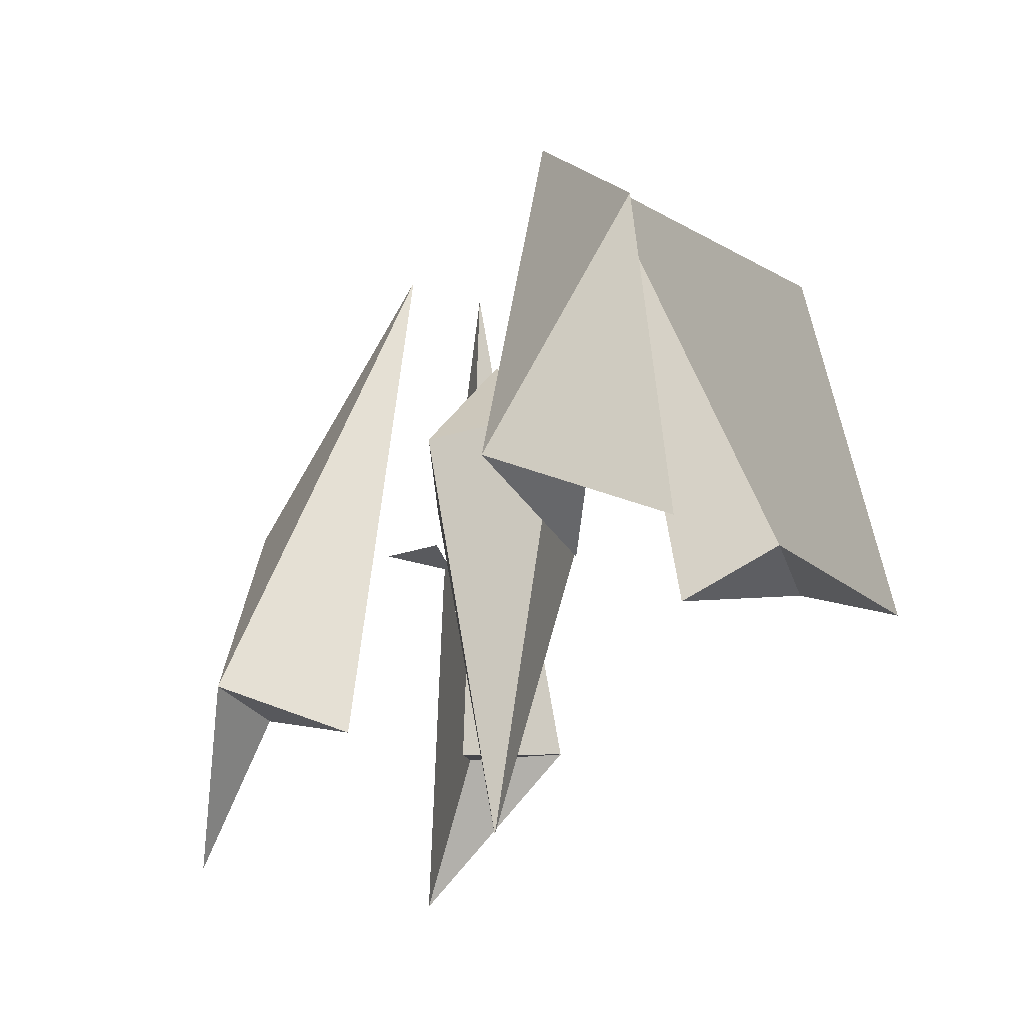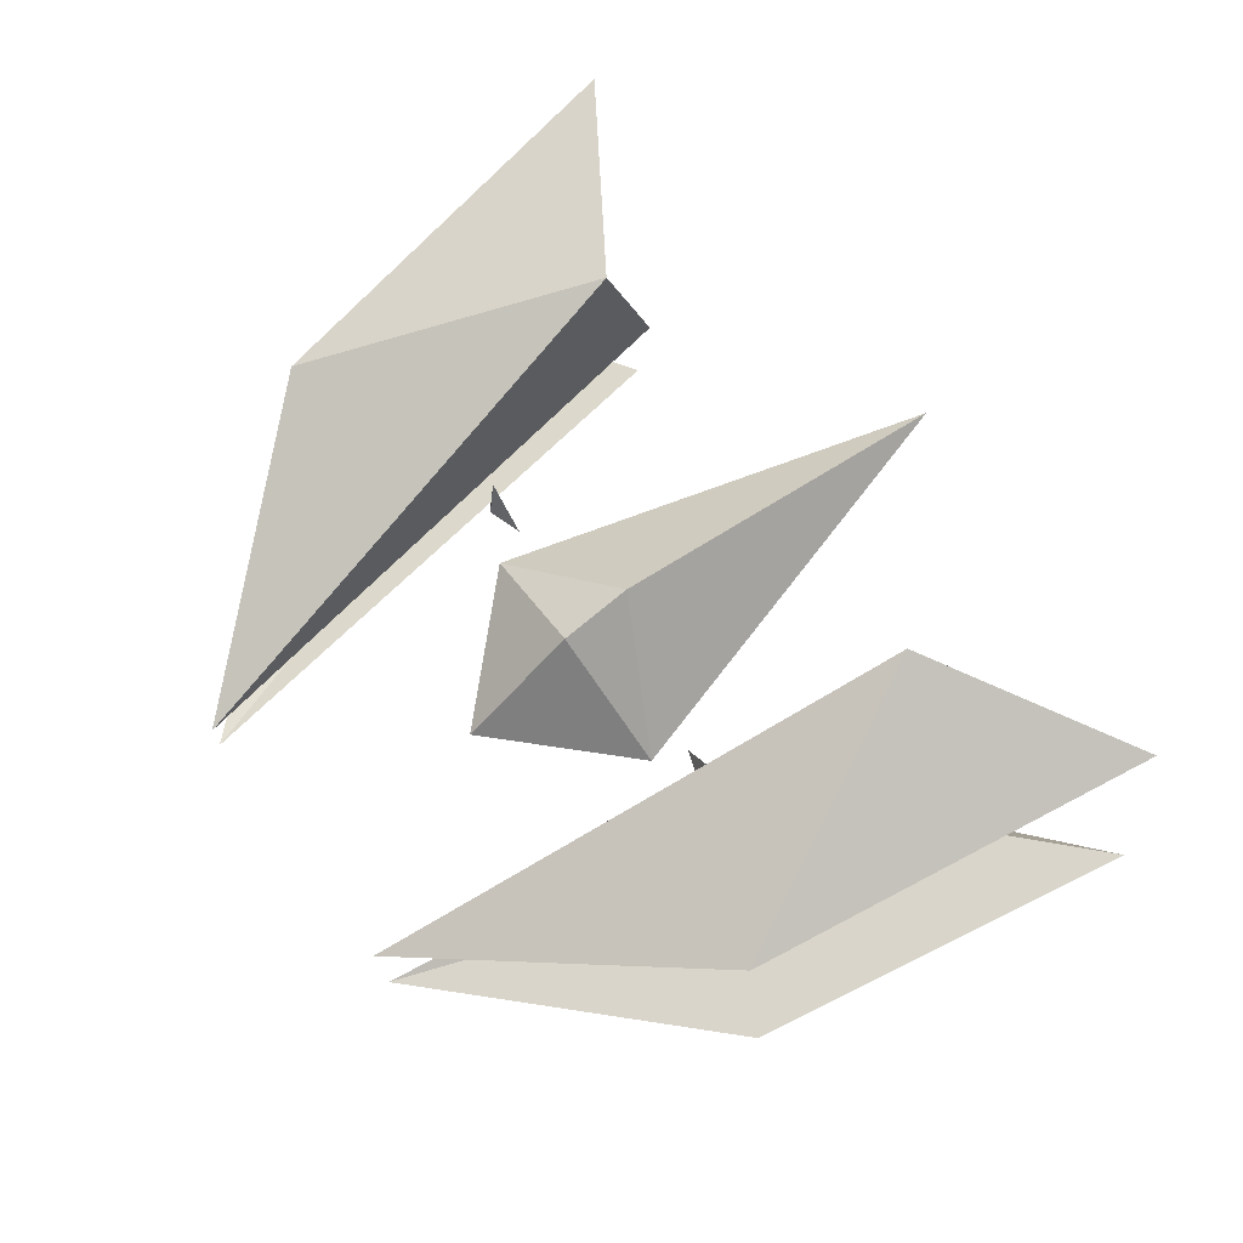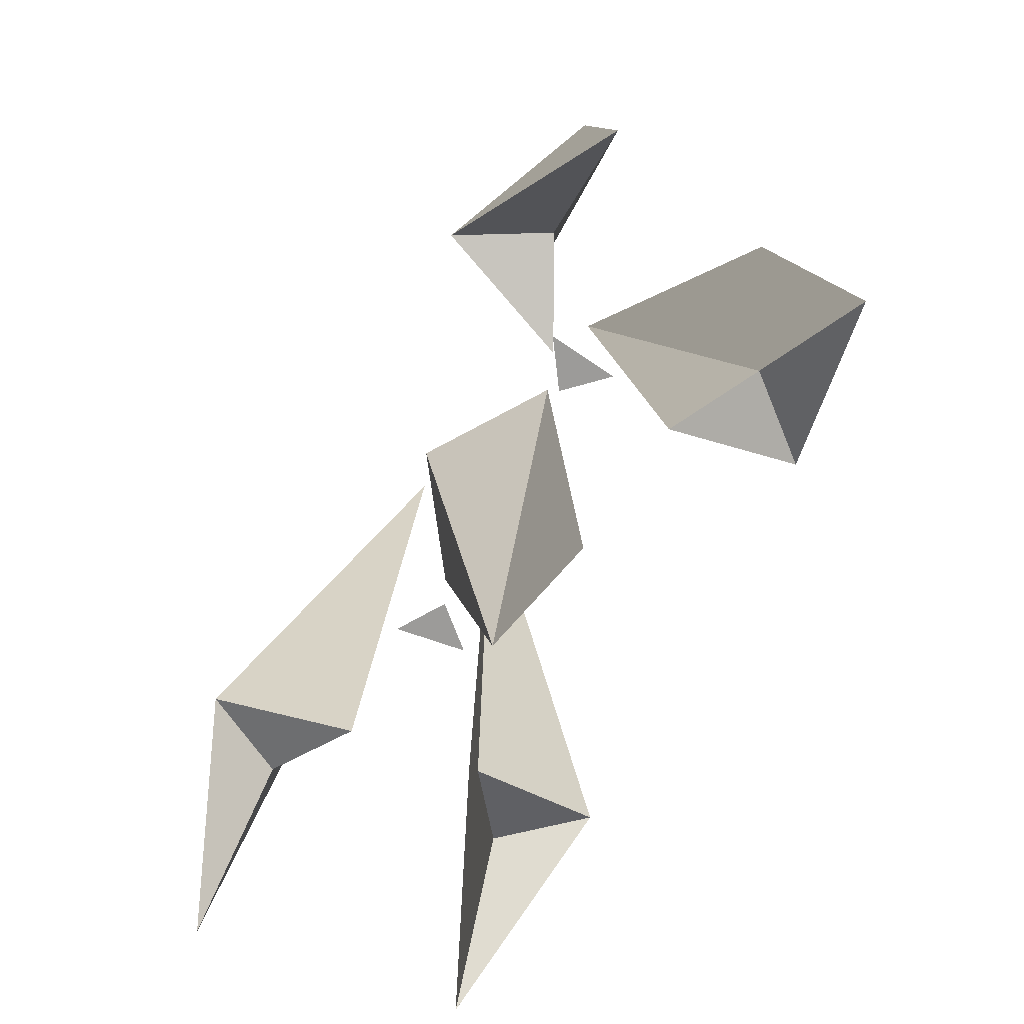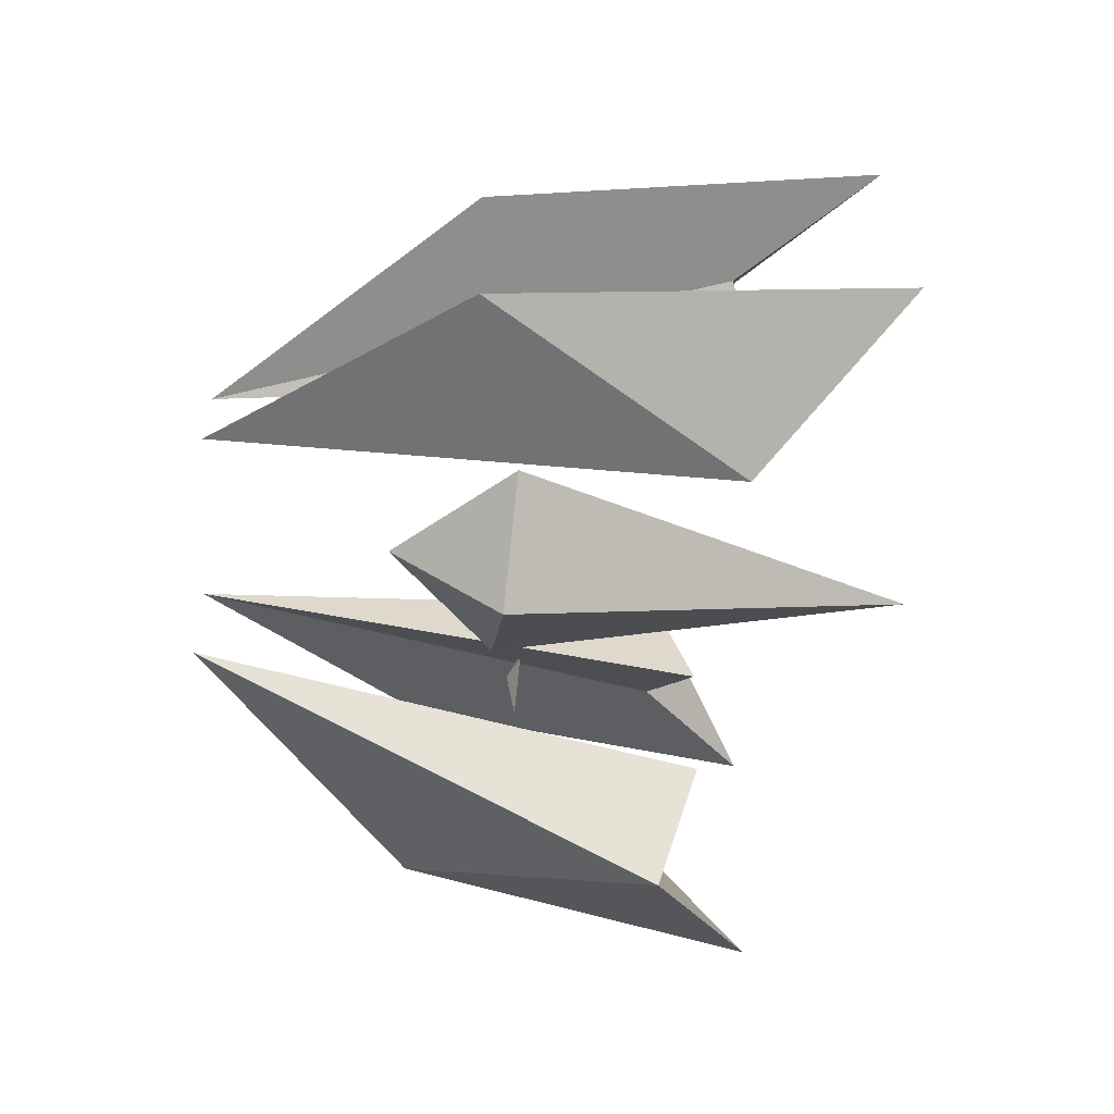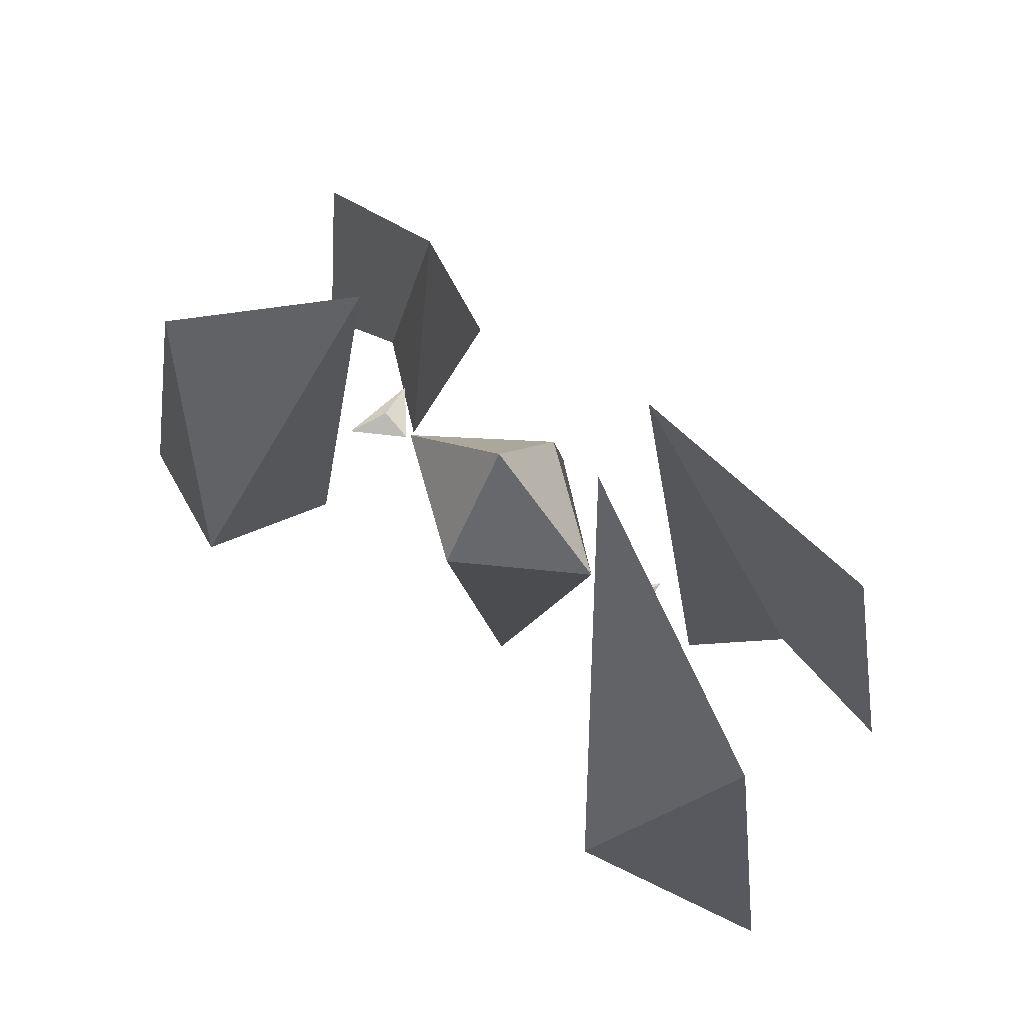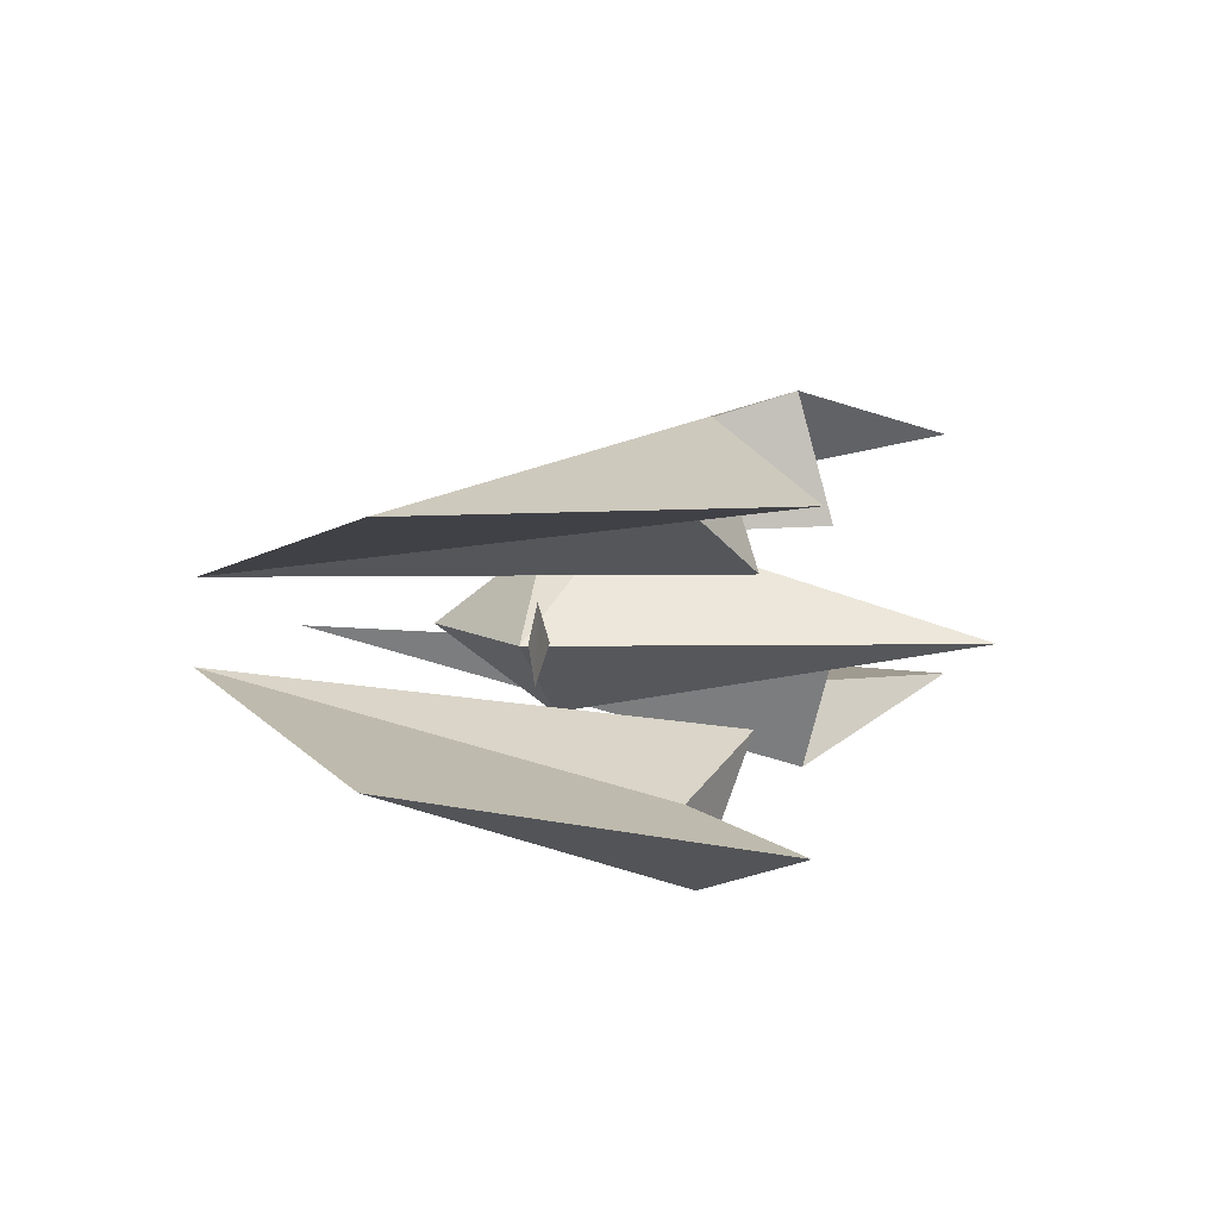
<metadata>
{"format":"obj","ext":"obj","renderer":"f3d","projection":"perspective","resolution":1024,"background":"white","views":[{"elev":-31.3,"azim":57.9,"up":"+Z"},{"elev":72.2,"azim":53.5,"up":"+Y"},{"elev":-69.7,"azim":63.1,"up":"+Z"},{"elev":-51.4,"azim":82.5,"up":"+Y"},{"elev":66.5,"azim":40.1,"up":"+Z"},{"elev":8.0,"azim":104.1,"up":"+Y"}]}
</metadata>
<code>
o Cube.003
v 1.433 -0.9651 -1.059
v 0.7464 -0.1543 1.679
v 2.013 -0.4639 0.3505
v 2.38 -0.5535 -1.745
v 1.679 -0.5127 -1.059
v 1.174 -0.2589 -1.273
v 1.155 1.174 -1.059
v 0.6878 0.2949 1.679
v 1.855 0.7476 0.3505
v 2.193 0.8786 -1.745
v 1.513 0.7566 -1.059
v 1.082 0.4478 -1.273
v -1.433 -0.9651 -1.059
v -0.7464 -0.1543 1.679
v -2.013 -0.4639 0.3505
v -2.38 -0.5535 -1.745
v -1.679 -0.5127 -1.059
v -1.174 -0.2589 -1.273
v -1.155 1.174 -1.059
v -0.6878 0.2949 1.679
v -1.855 0.7476 0.3505
v -2.193 0.8786 -1.745
v -1.513 0.7566 -1.059
v -1.082 0.4478 -1.273
v 0 0.4612 0.04893
v 0 -0 0.6476
v 0.6476 0 0
v 0 -0.4429 -0
v 0 0 -2.265
v -0.6476 0 0
v 0 0.5542 -0.3249
v 0.9283 0.2623 -0.1737
v 0.7168 0.03376 -0.1737
v 0.9809 -0.1411 -0.1737
v -0.9283 0.2623 -0.1737
v -0.7168 0.03376 -0.1737
v -0.9809 -0.1411 -0.1737
v 0.8825 0.05197 -0.1132
v -0.8825 0.05197 -0.1132
f 1 3 2
f 3 1 4
f 1 2 6
f 2 3 4 5
f 6 2 5
f 7 8 9
f 9 10 7
f 7 12 8
f 8 11 10 9
f 12 11 8
f 13 14 15
f 15 16 13
f 13 18 14
f 14 17 16 15
f 18 17 14
f 19 21 20
f 21 19 22
f 19 20 24
f 20 21 22 23
f 24 20 23
f 25 26 27
f 28 29 27
f 29 28 30
f 27 26 28
f 31 29 30
f 26 25 30
f 26 30 28
f 27 31 25
f 29 31 27
f 25 31 30
f 36 35 39
f 35 36 37
f 33 34 38
f 34 32 38
f 32 33 38
f 35 37 39
f 37 36 39
f 32 34 33
f 5 1 6
f 1 5 4
f 11 12 7
f 7 10 11
f 17 18 13
f 13 16 17
f 23 19 24
f 19 23 22

</code>
